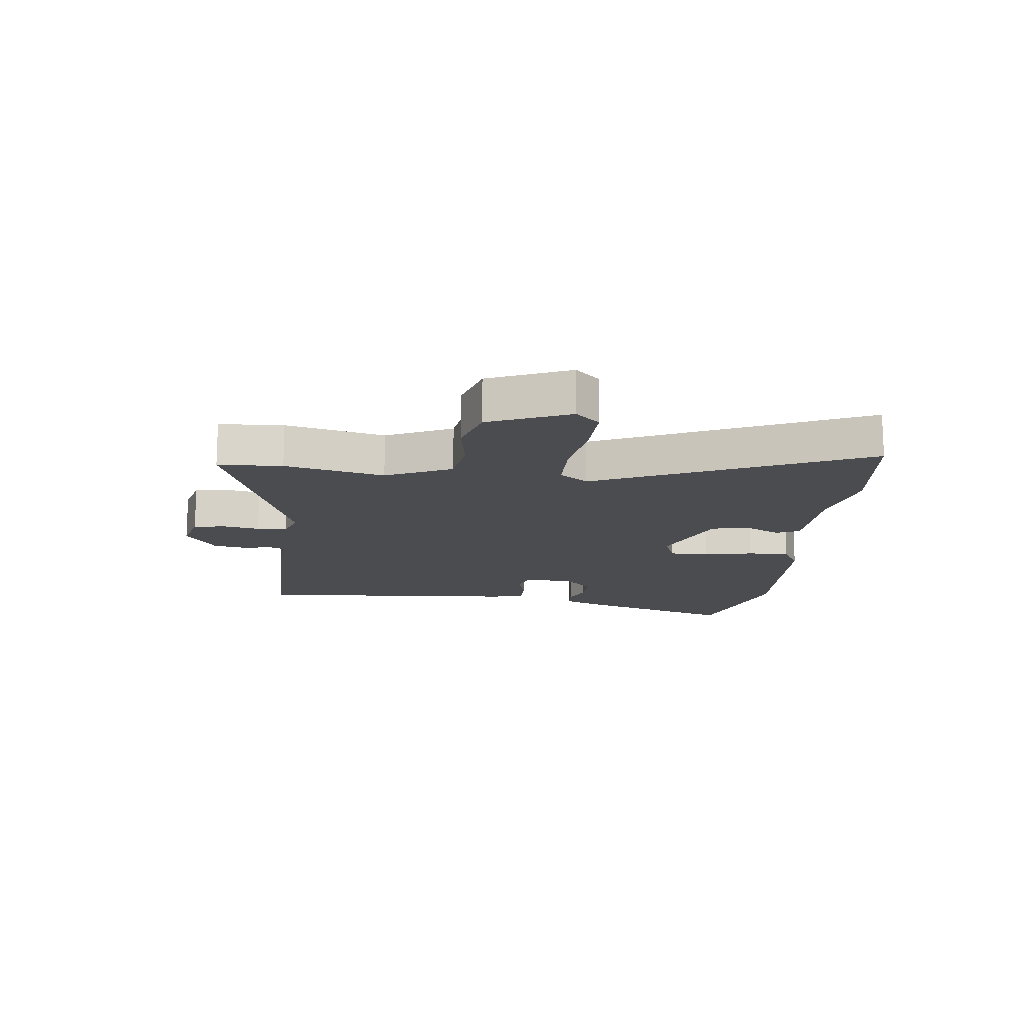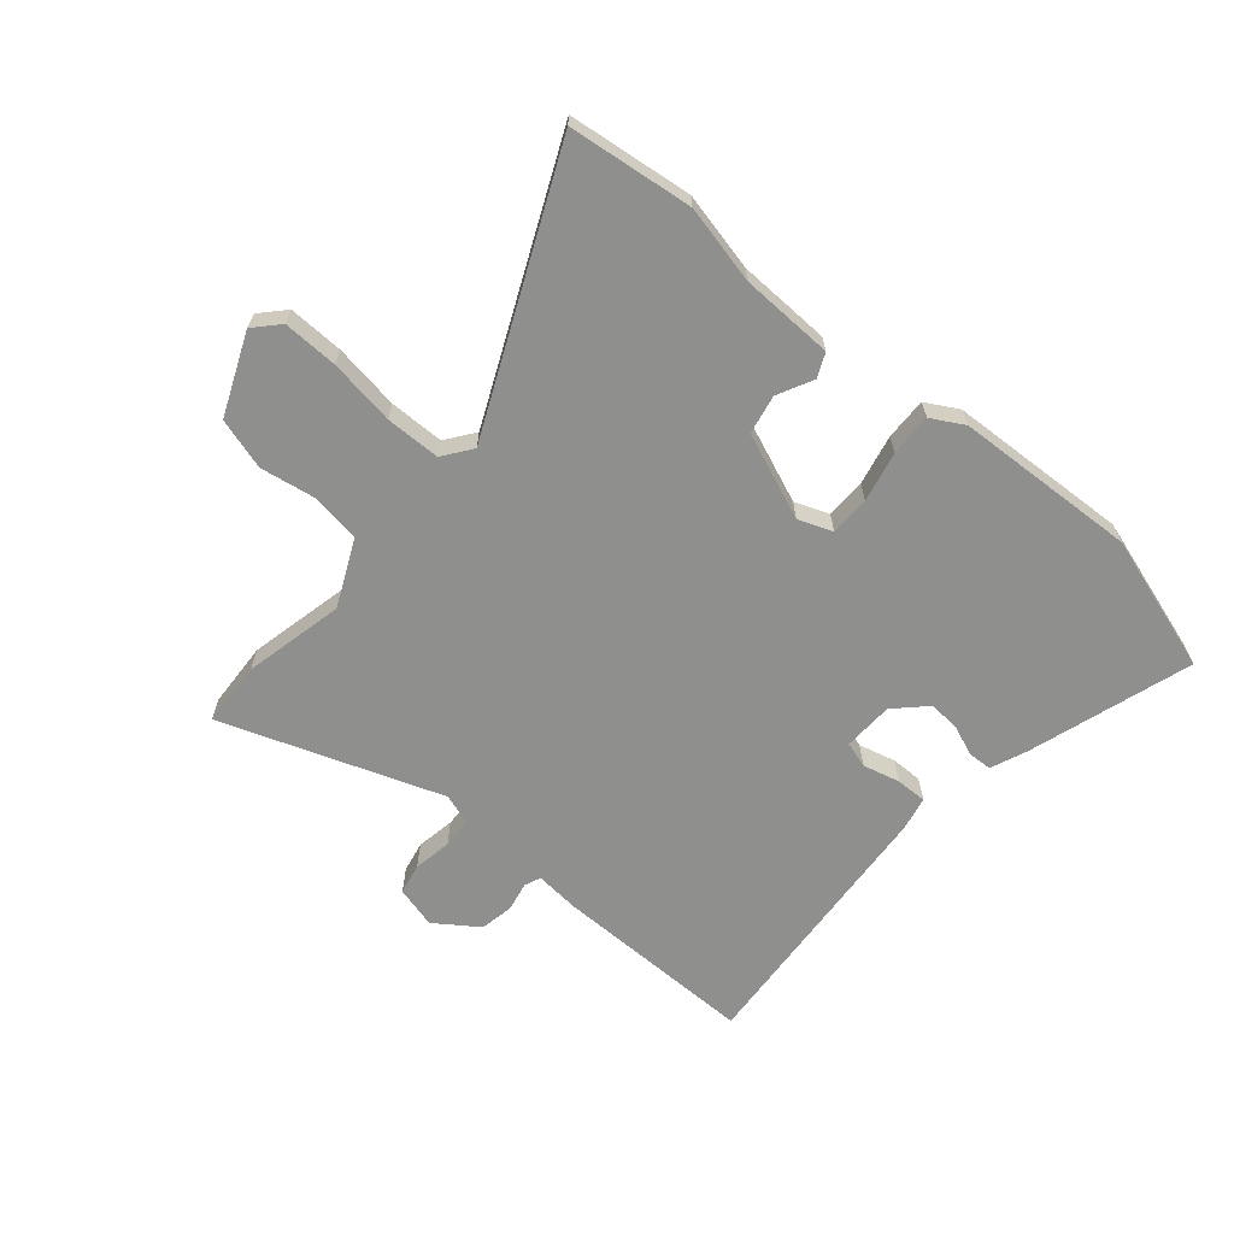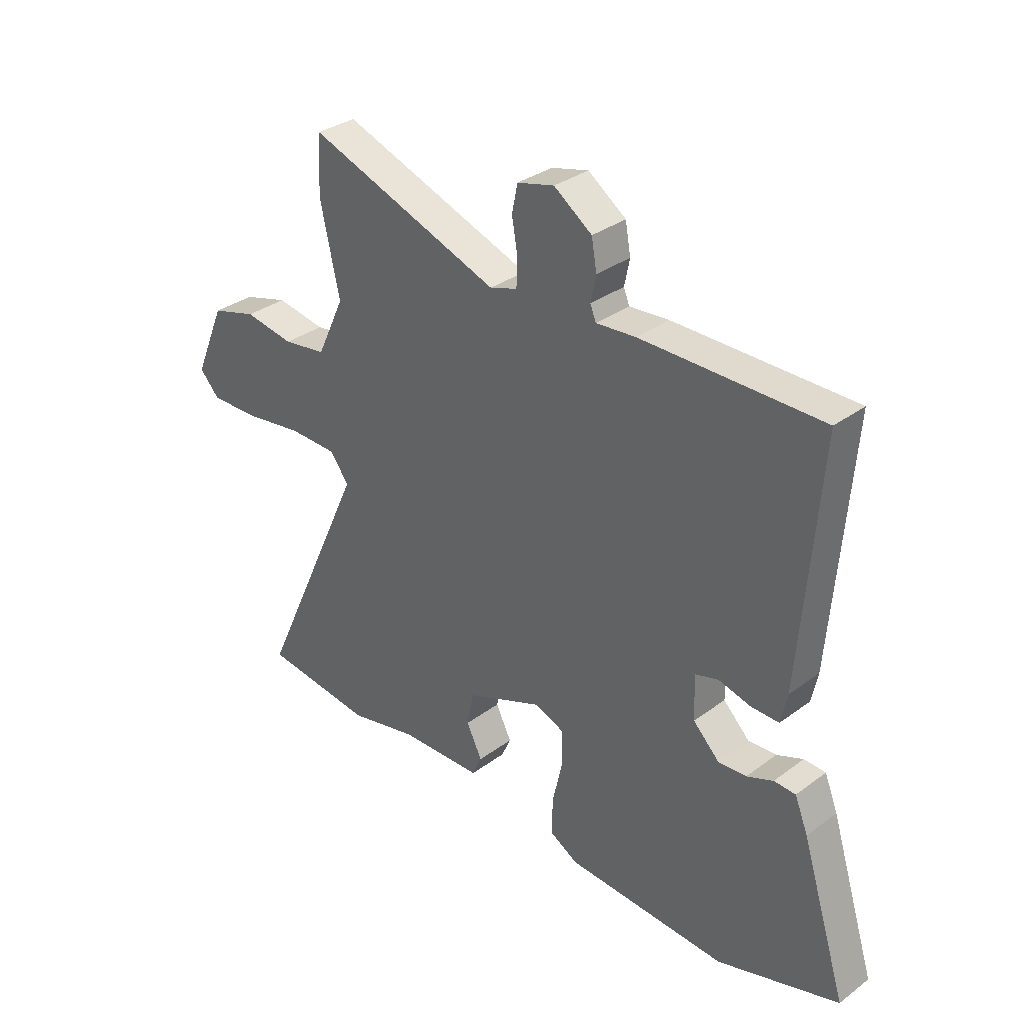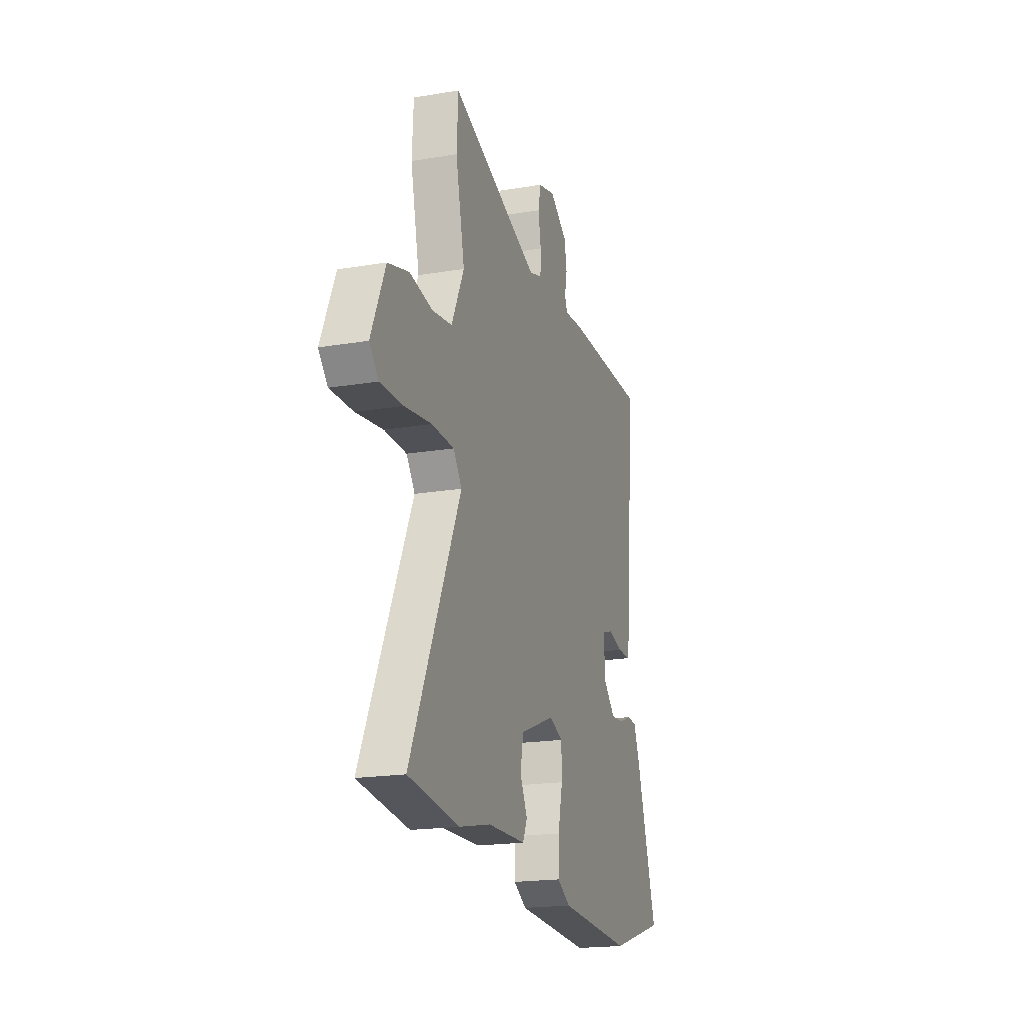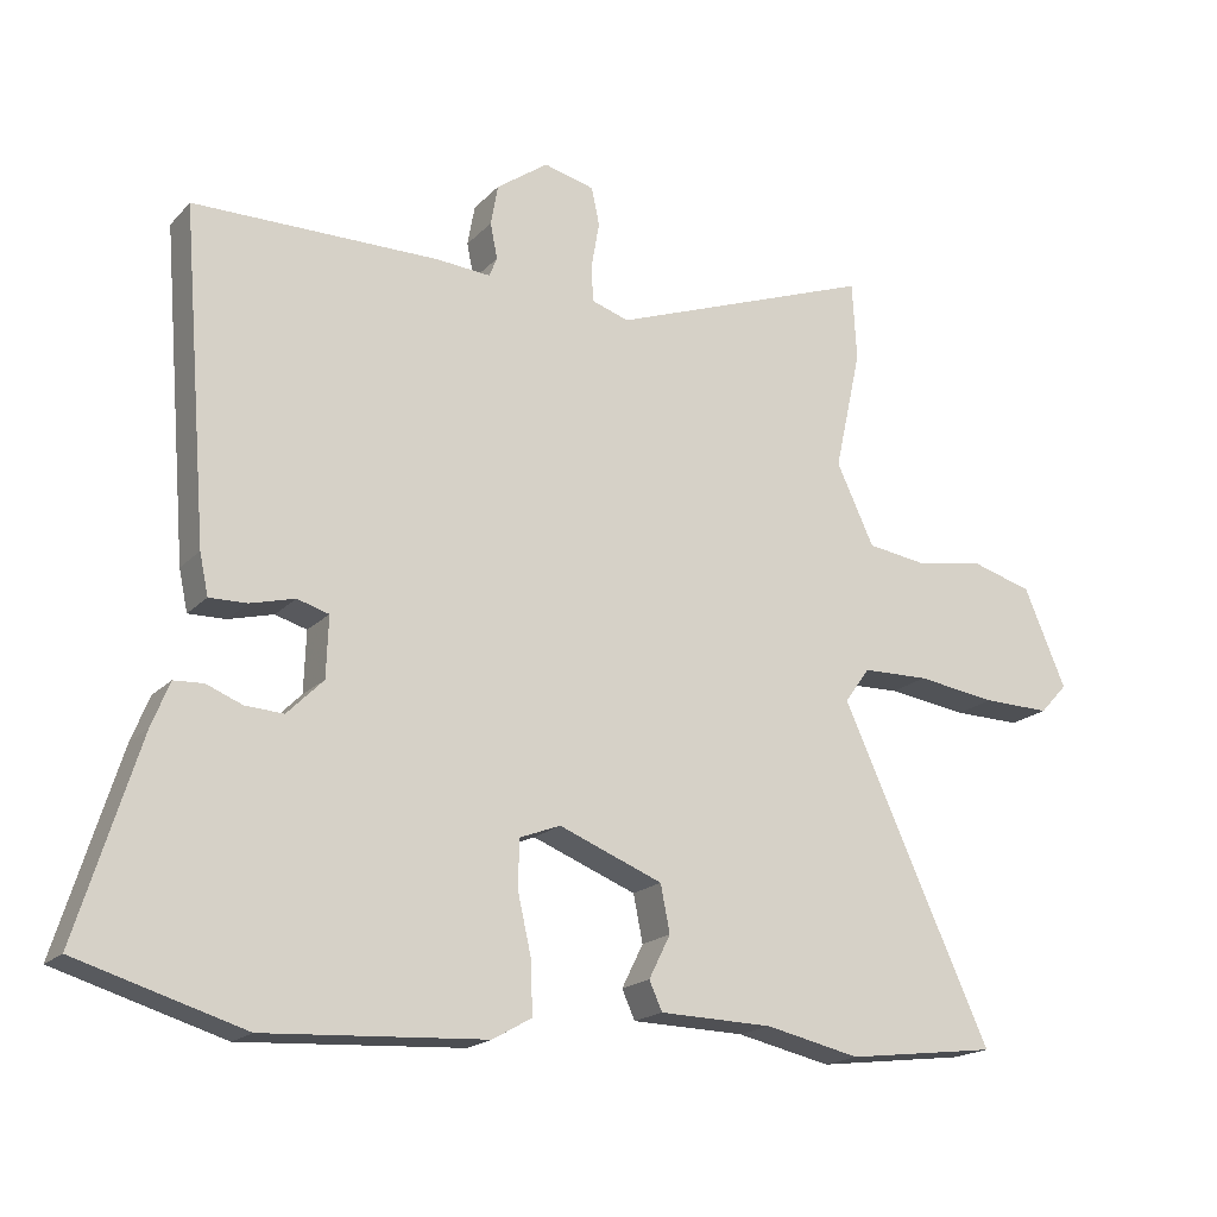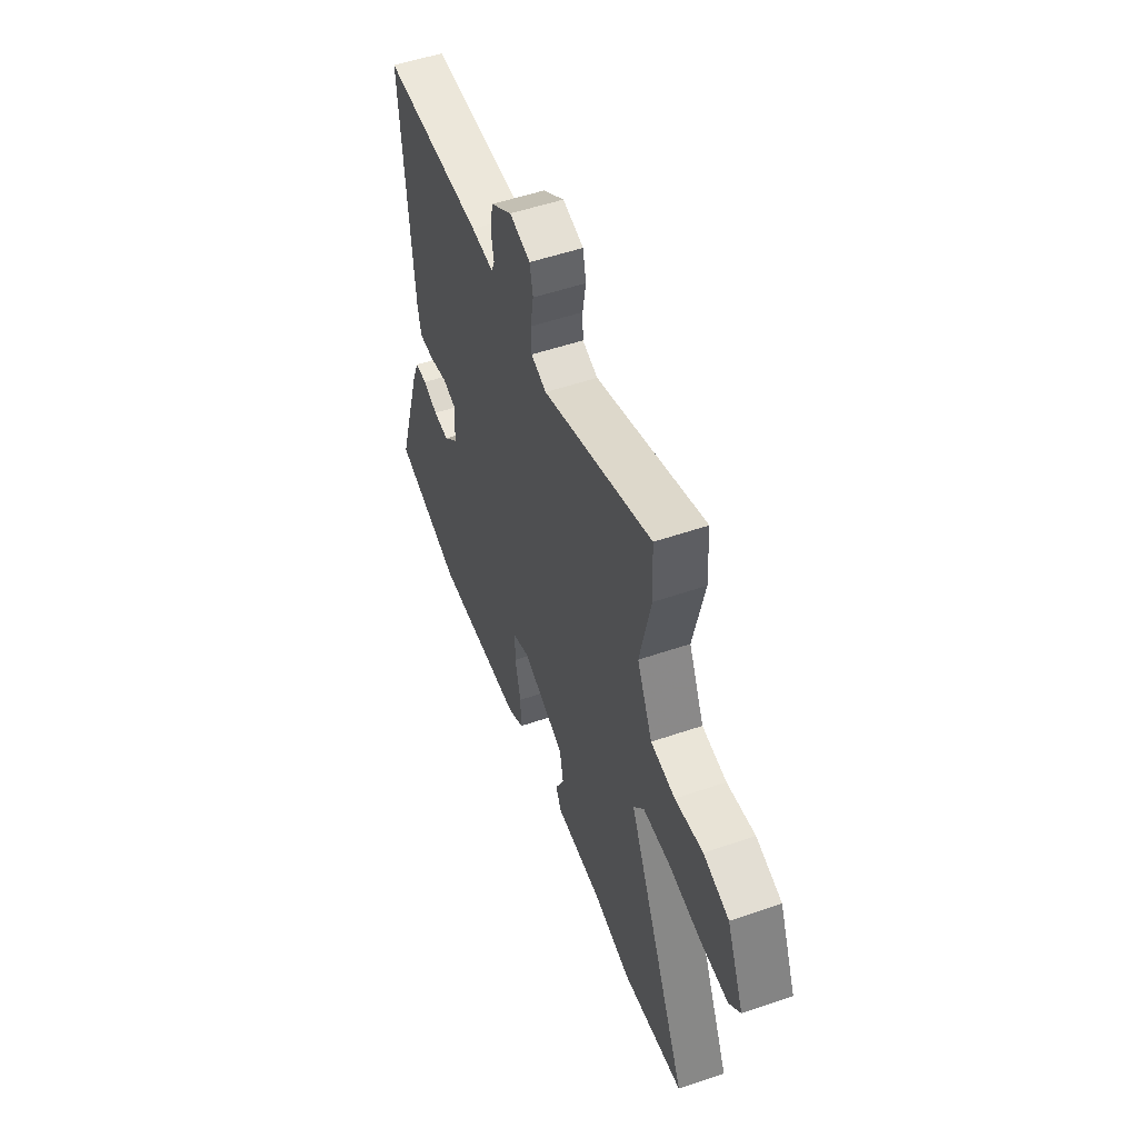
<metadata>
{"format":"obj","ext":"obj","renderer":"f3d","projection":"perspective","resolution":1024,"background":"white","views":[{"elev":-14.8,"azim":83.2,"up":"+Y"},{"elev":-65.3,"azim":139.3,"up":"+Y"},{"elev":32.7,"azim":-135.7,"up":"+Z"},{"elev":-19.3,"azim":107.5,"up":"+Z"},{"elev":-18.4,"azim":-28.8,"up":"+Z"},{"elev":52.9,"azim":69.8,"up":"+Z"}]}
</metadata>
<code>
v -0.494 0.07 0.485
v -0.153 0.07 0.486
v -0.078 0.07 0.48
v -0.067 0.07 0.507
v -0.077 0.07 0.556
v -0.067 0.07 0.612
v 0.005 0.07 0.663
v 0.075 0.07 0.645
v 0.086 0.07 0.593
v 0.075 0.07 0.529
v 0.077 0.07 0.478
v 0.129 0.07 0.461
v 0.495 0.07 0.594
v 0.501 0.07 0.485
v 0.464 0.07 0.317
v 0.516 0.07 0.206
v 0.598 0.07 0.194
v 0.692 0.07 0.21
v 0.778 0.07 0.185
v 0.836 0.07 0.049
v 0.798 0.07 0.008
v 0.705 0.07 0.01
v 0.594 0.07 0.026
v 0.502 0.07 0.024
v 0.467 0.07 -0.024
v 0.674 0.07 -0.478
v 0.465 0.07 -0.504
v 0.334 0.07 -0.475
v 0.177 0.07 -0.471
v 0.159 0.07 -0.431
v 0.189 0.07 -0.371
v 0.176 0.07 -0.306
v 0.032 0.07 -0.249
v -0.025 0.07 -0.271
v -0.026 0.07 -0.338
v -0.007 0.07 -0.422
v -0.005 0.07 -0.493
v -0.059 0.07 -0.524
v -0.365 0.07 -0.541
v -0.596 0.07 -0.471
v -0.51 0.07 -0.197
v -0.485 0.07 -0.135
v -0.444 0.07 -0.133
v -0.394 0.07 -0.153
v -0.341 0.07 -0.156
v -0.291 0.07 -0.106
v -0.288 0.07 -0.022
v -0.332 0.07 -0.009
v -0.394 0.07 -0.025
v -0.446 0.07 -0.026
v -0.458 0.07 0.031
v -0.494 0 0.485
v -0.153 0 0.486
v -0.078 0 0.48
v -0.067 0 0.507
v -0.077 0 0.556
v -0.067 0 0.612
v 0.005 0 0.663
v 0.075 0 0.645
v 0.086 0 0.593
v 0.075 0 0.529
v 0.077 0 0.478
v 0.129 0 0.461
v 0.495 0 0.594
v 0.501 0 0.485
v 0.464 0 0.317
v 0.516 0 0.206
v 0.598 0 0.194
v 0.692 0 0.21
v 0.778 0 0.185
v 0.836 0 0.049
v 0.798 0 0.008
v 0.705 0 0.01
v 0.594 0 0.026
v 0.502 0 0.024
v 0.467 0 -0.024
v 0.674 0 -0.478
v 0.465 0 -0.504
v 0.334 0 -0.475
v 0.177 0 -0.471
v 0.159 0 -0.431
v 0.189 0 -0.371
v 0.176 0 -0.306
v 0.032 0 -0.249
v -0.025 0 -0.271
v -0.026 0 -0.338
v -0.007 0 -0.422
v -0.005 0 -0.493
v -0.059 0 -0.524
v -0.365 0 -0.541
v -0.596 0 -0.471
v -0.51 0 -0.197
v -0.485 0 -0.135
v -0.444 0 -0.133
v -0.394 0 -0.153
v -0.341 0 -0.156
v -0.291 0 -0.106
v -0.288 0 -0.022
v -0.332 0 -0.009
v -0.394 0 -0.025
v -0.446 0 -0.026
v -0.458 0 0.031
f 1 2 3
f 51 1 3
f 50 51 3
f 49 50 3
f 48 49 3
f 47 48 3
f 46 47 3
f 42 43 44
f 41 42 44
f 40 41 44
f 39 40 44
f 38 39 44
f 37 38 44
f 36 37 44
f 35 36 44
f 34 35 44 45
f 33 34 45 46
f 28 29 30 31
f 28 31 32
f 27 28 32
f 26 27 32
f 25 26 32
f 46 3 4
f 33 46 4
f 32 33 4
f 25 32 4
f 24 25 4
f 21 22 23
f 20 21 23
f 19 20 23
f 18 19 23
f 17 18 23
f 12 13 14 15
f 11 12 15 16
f 8 9 10
f 7 8 10
f 6 7 10
f 5 6 10
f 4 5 10
f 4 10 11
f 24 4 11 16
f 16 17 23 24
f 54 53 52
f 54 52 102
f 54 102 101
f 54 101 100
f 54 100 99
f 54 99 98
f 54 98 97
f 95 94 93
f 95 93 92
f 95 92 91
f 95 91 90
f 95 90 89
f 95 89 88
f 95 88 87
f 95 87 86
f 96 95 86 85
f 97 96 85 84
f 82 81 80 79
f 83 82 79
f 83 79 78
f 83 78 77
f 83 77 76
f 55 54 97
f 55 97 84
f 55 84 83
f 55 83 76
f 55 76 75
f 74 73 72
f 74 72 71
f 74 71 70
f 74 70 69
f 74 69 68
f 66 65 64 63
f 67 66 63 62
f 61 60 59
f 61 59 58
f 61 58 57
f 61 57 56
f 61 56 55
f 62 61 55
f 67 62 55 75
f 75 74 68 67
f 1 52 53 2
f 2 53 54 3
f 3 54 55 4
f 4 55 56 5
f 5 56 57 6
f 6 57 58 7
f 7 58 59 8
f 8 59 60 9
f 9 60 61 10
f 10 61 62 11
f 11 62 63 12
f 12 63 64 13
f 13 64 65 14
f 14 65 66 15
f 15 66 67 16
f 16 67 68 17
f 17 68 69 18
f 18 69 70 19
f 19 70 71 20
f 20 71 72 21
f 21 72 73 22
f 22 73 74 23
f 23 74 75 24
f 24 75 76 25
f 25 76 77 26
f 26 77 78 27
f 27 78 79 28
f 28 79 80 29
f 29 80 81 30
f 30 81 82 31
f 31 82 83 32
f 32 83 84 33
f 33 84 85 34
f 34 85 86 35
f 35 86 87 36
f 36 87 88 37
f 37 88 89 38
f 38 89 90 39
f 39 90 91 40
f 40 91 92 41
f 41 92 93 42
f 42 93 94 43
f 43 94 95 44
f 44 95 96 45
f 45 96 97 46
f 46 97 98 47
f 47 98 99 48
f 48 99 100 49
f 49 100 101 50
f 50 101 102 51
f 51 102 52 1

</code>
